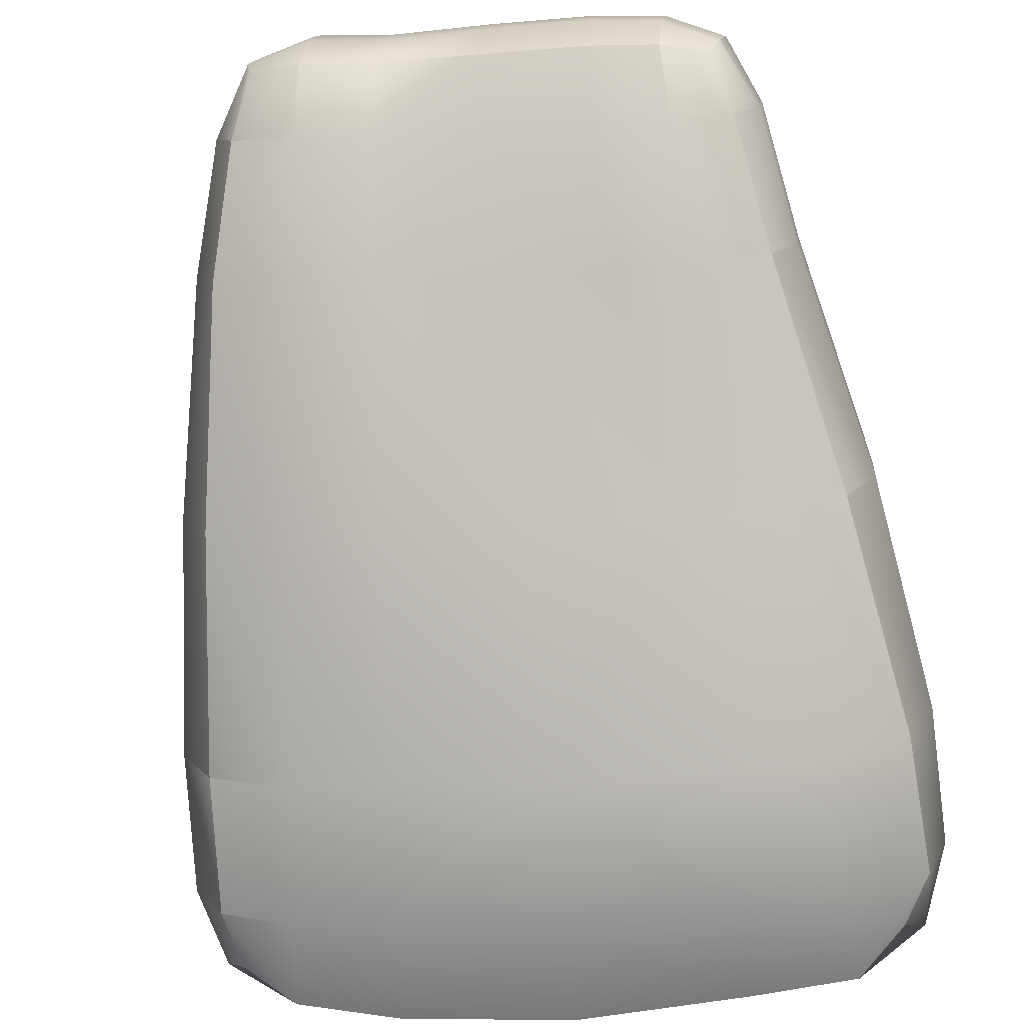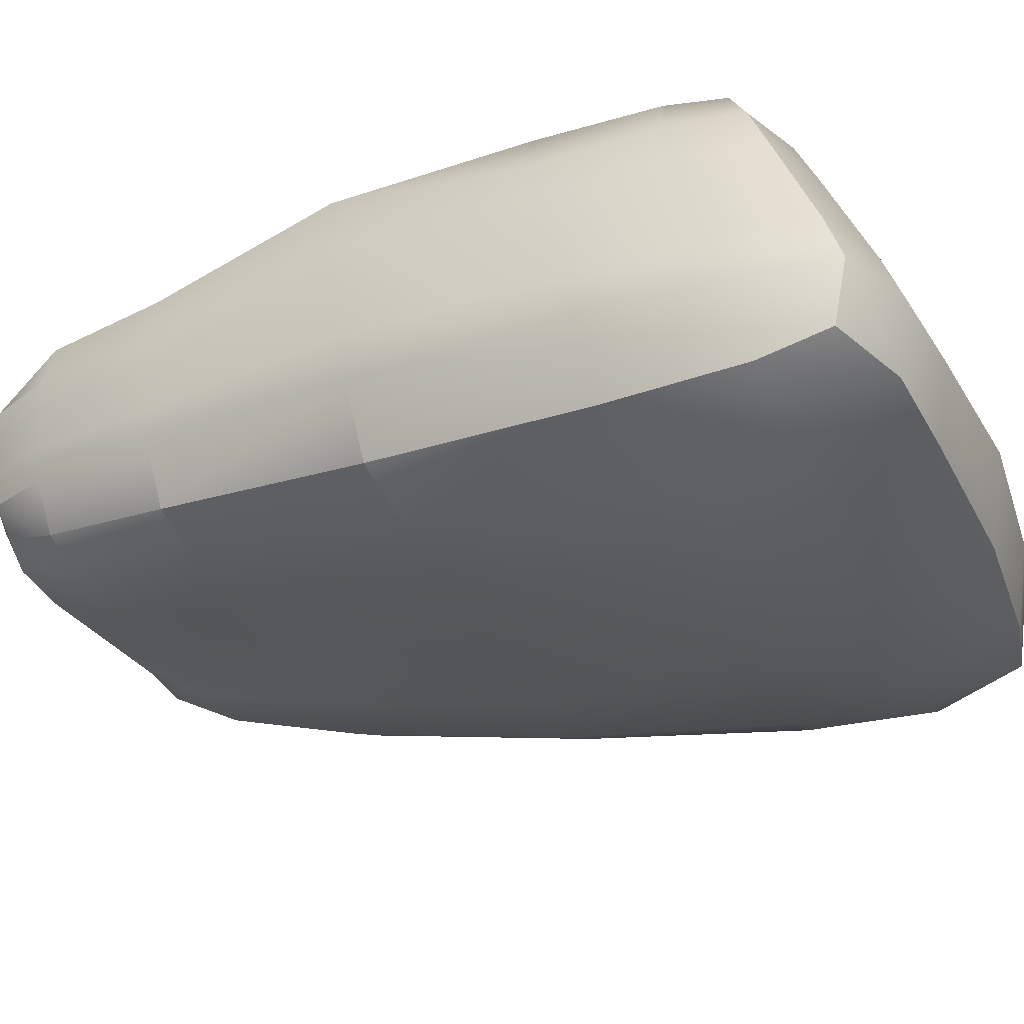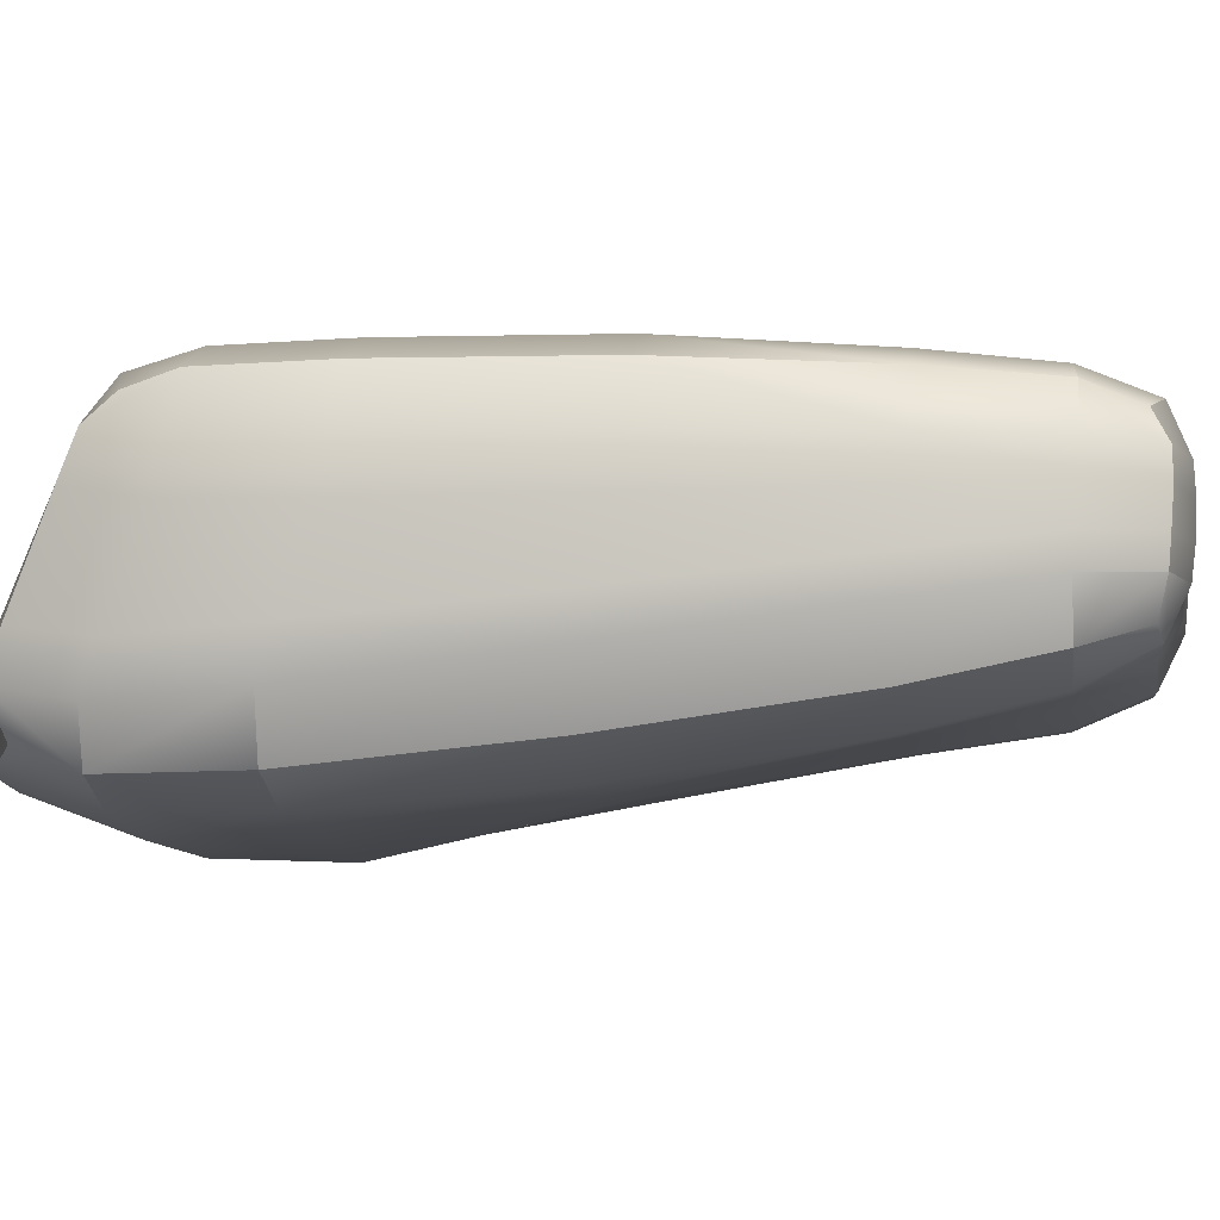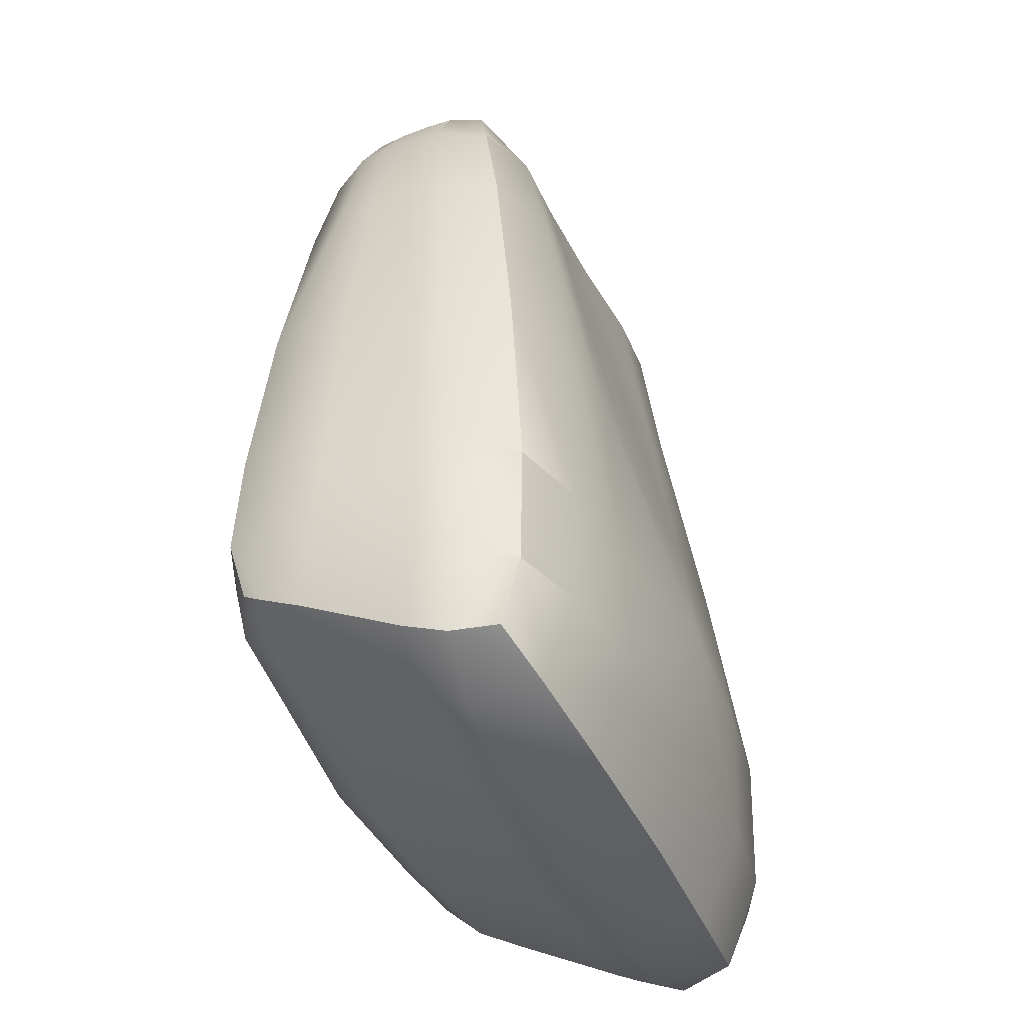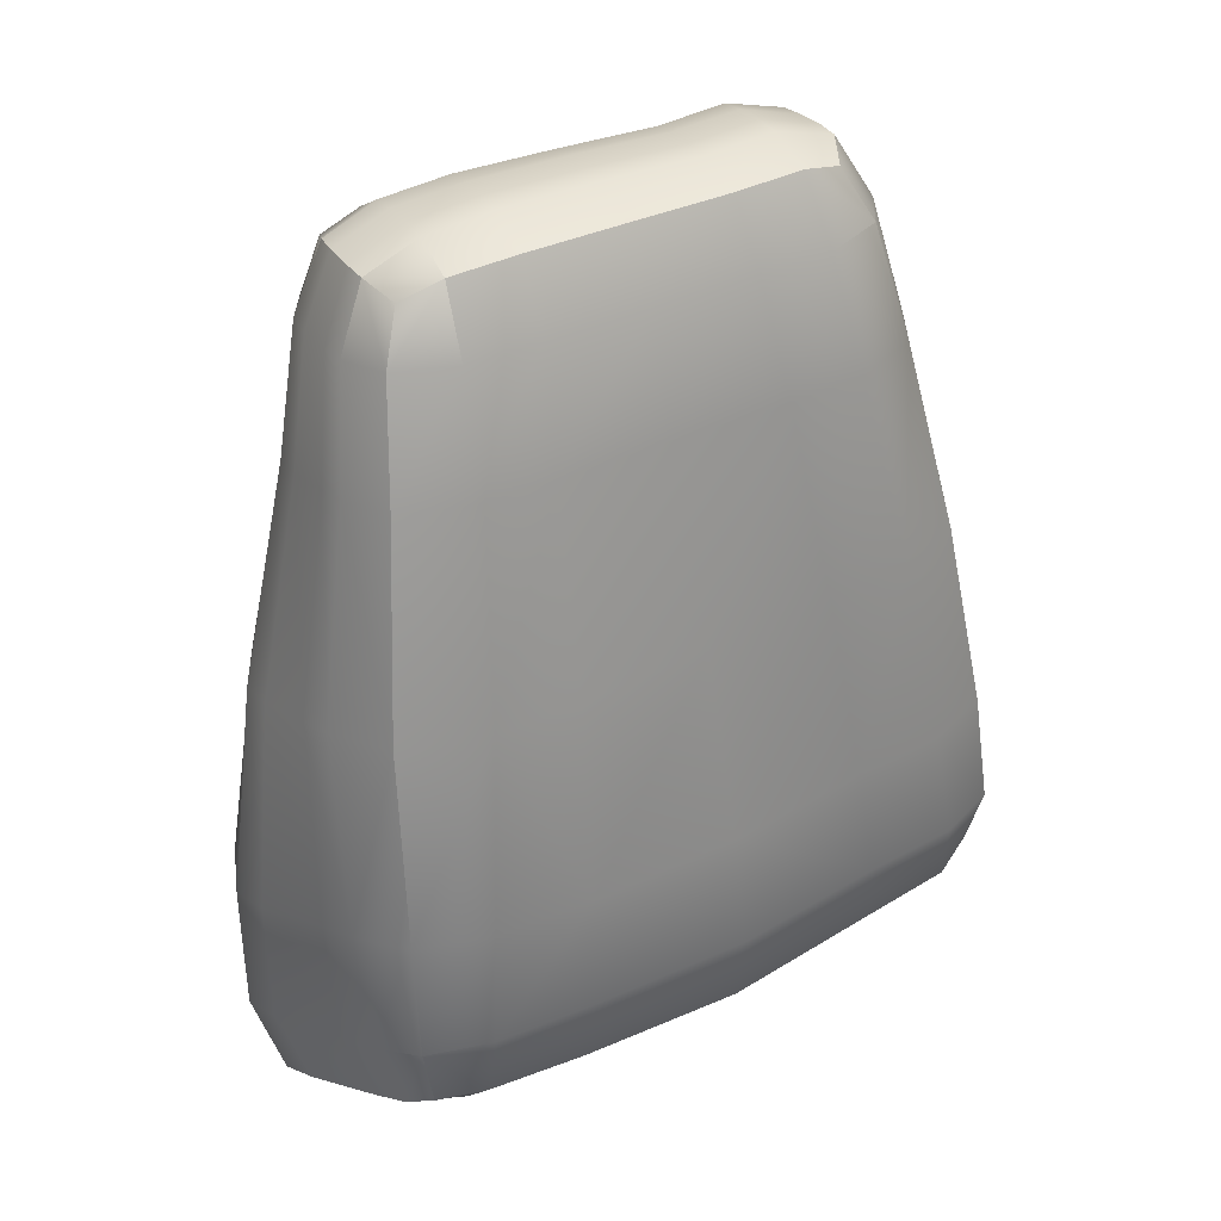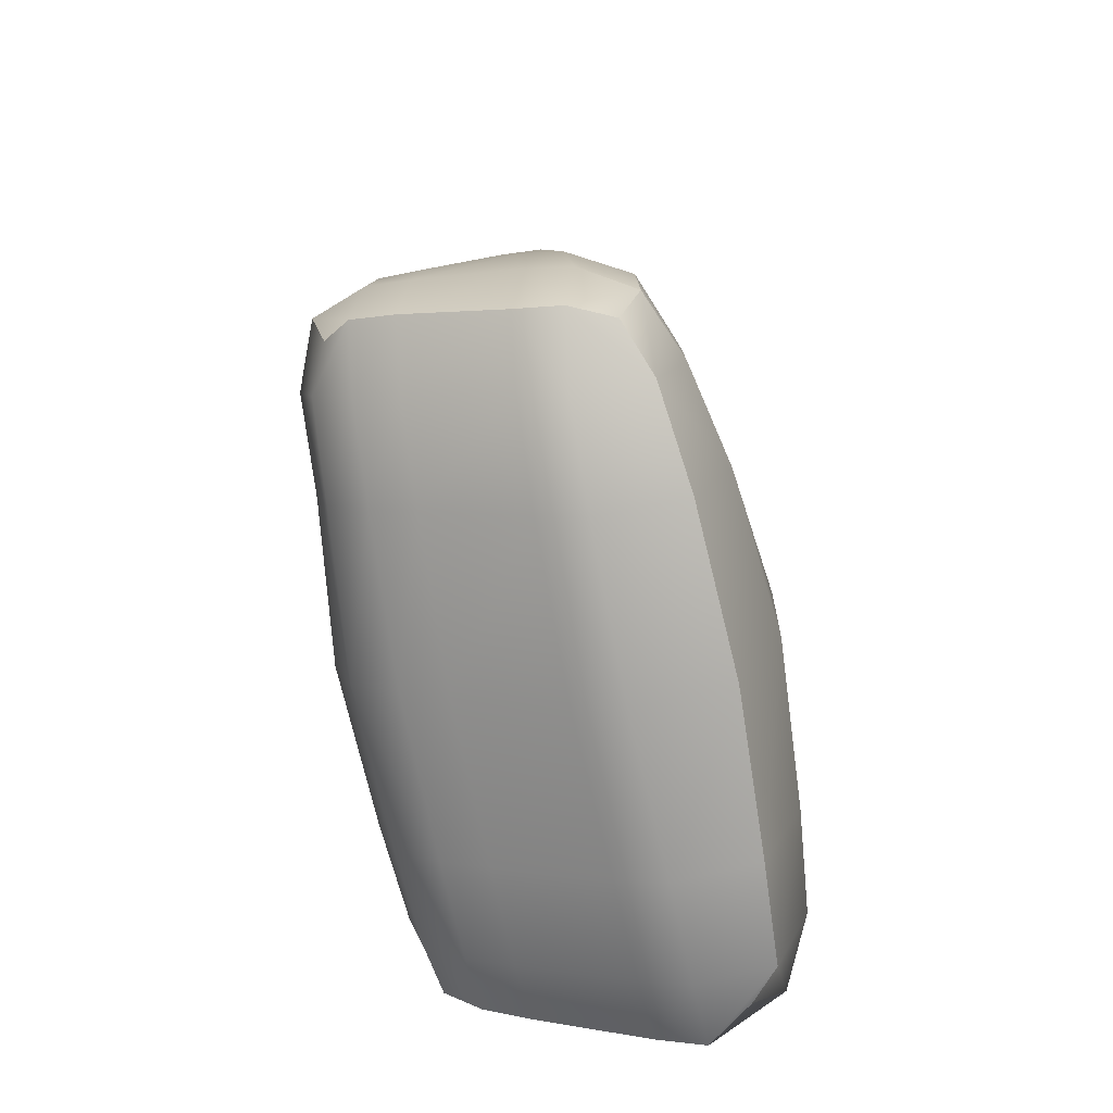
<metadata>
{"format":"obj","ext":"obj","renderer":"f3d","projection":"perspective","resolution":1024,"background":"white","views":[{"elev":-78.9,"azim":9.8,"up":"+Y"},{"elev":-33.2,"azim":116.1,"up":"+Y"},{"elev":-2.5,"azim":-74.7,"up":"+Y"},{"elev":-35.9,"azim":-69.8,"up":"+Z"},{"elev":27.8,"azim":147.3,"up":"+Z"},{"elev":-71.1,"azim":-80.3,"up":"+Z"}]}
</metadata>
<code>
g default
v -5.055 59.28 99.08
v -0.5225 55.74 135.4
v -21 57.74 137.6
v 18.94 59.7 96.74
v 20.03 54.51 133.2
v -9.625 61.88 62.72
v 17.69 61.06 60.06
v -28.98 59.97 101.5
v -37 59.92 65.29
v -6.795 -3.02 91.31
v 17.11 -4.208 88.65
v 18.09 -12.98 47.16
v -4.309 4.856 132.6
v 16.08 2.566 130.3
v -30.79 -3.177 94.12
v -24.88 4.893 135.2
v -9.346 -13.91 50.3
v -36.49 -7.351 52.63
v 54.39 33.32 91.74
v 54.11 34.88 53.36
v 48.16 31.75 129.8
v 54.51 19.36 88.31
v 47.89 21.7 128.6
v 56.75 17.06 47.77
v -12.67 21.31 5.964
v 17.68 19.43 5.225
v -42.66 21.78 10.81
v -13.78 40.49 15.27
v -43.73 40.33 20.25
v 16.51 39.31 14.11
v -55.64 29.24 139.8
v -64.44 36.95 103.9
v -54.46 38.04 141.3
v -72.3 36.34 65.9
v -65.68 24.46 100.4
v -73.18 20.18 60.43
v 1.864 34.44 173.4
v 19.61 32.86 171.8
v -15.92 36.04 174.6
v 0.8833 28.03 173.4
v -16.87 29.83 174.6
v 18.59 26.23 171.8
v 30.89 24.94 169.6
v 40.53 23.73 164.7
v 31.92 31.74 169.6
v 41.5 30.78 164.5
v 45.32 22.92 152.2
v 45.99 30.75 152.2
v 2.582 40.03 173
v 20.35 38.56 171.3
v 3.072 48.43 169
v 21.03 47.13 167.2
v -15.25 41.45 174.3
v -14.9 49.61 170.7
v 2.077 53.33 156.8
v 20.71 52.27 154.8
v -16.49 54.94 158.9
v -28.26 37.16 176.6
v -39.25 38.34 174.5
v -29.18 31.06 176.6
v -40.22 32.17 174.3
v -47.29 38.76 163.1
v -48.26 31.97 162.5
v 0.05 22.45 172.8
v -17.72 24.44 174
v -1.308 14.26 169
v -19.16 16.59 170.5
v 17.8 20.52 171.4
v 16.54 11.93 167.4
v -2.828 8.828 156.6
v -21.32 10.62 158.8
v 15.59 6.213 154.5
v -65.7 17.31 99.12
v -72.92 11.96 58.34
v -60.5 5.274 98.15
v -67.36 0.6792 56.79
v -56.08 23.12 139.3
v -51.97 11.54 139
v -46.62 -1.44 96
v -53.84 -5.073 54.53
v -39.01 5.284 137.1
v -63.42 44.89 105.2
v -52.98 45.11 141.8
v -57.53 55.58 105.1
v -46.92 54.42 141.2
v -71.6 44.51 68.06
v -66.78 55.19 68.65
v -44.56 60.17 103.1
v -34.89 58.17 139.2
v -54.11 59.7 66.96
v -75.45 36.44 43.41
v -73.19 38.68 29.82
v -75.63 18.3 36.68
v -72.75 20.19 21.95
v -61.83 39.9 24.4
v -60.82 21.42 15.77
v 35.07 38.54 14.17
v 47.4 37.9 17.84
v 36.35 18.37 5.275
v 49.8 17.69 9.431
v 52.47 35.85 30.8
v 55.32 15.89 23.99
v -12.34 12.35 2.288
v 18.02 10.53 1.838
v -12.21 -5.204 5.134
v 18.01 -4.8 4.134
v -42.3 13.23 6.98
v -41.99 -2.943 9.502
v -10.65 -13.43 25.61
v 18.74 -12.24 22.47
v -39.86 -9.791 28.53
v -14.1 48.94 19.65
v -44.02 48.45 24.49
v -13.73 57.58 27.06
v -43.54 55.93 31.34
v 16.13 47.82 18.15
v 16.27 55.89 25.05
v -12.32 61.71 40.91
v -41.61 59.19 43.81
v 16.92 59.61 38.14
v 54.04 40.95 93.11
v 52.75 43.25 55.55
v 48.85 52.94 94.37
v 47.49 53.5 57.19
v 48.2 37.98 130.4
v 44.68 47.43 131.1
v 34.8 59.09 95.26
v 34.9 58.86 58.31
v 33.82 52.84 131.8
v 53.77 10.96 87.28
v 46.84 14.87 128.3
v 47.22 -0.7157 87.17
v 41.5 6.094 128.5
v 57.27 7.953 45.93
v 51.31 -5.397 45.5
v 32.82 -5.153 87.2
v 29.94 2.28 128.9
v 35.72 -11.56 45.43
v 28.37 5.824 153
v 39.07 9.139 152.4
v 28.82 11.15 165.5
v 36.78 12.46 162.8
v 44.18 16.96 152.2
v 39.4 18.3 164.4
v 30.05 19.35 169.2
v -29.93 25.61 176
v -40.69 26.77 173.9
v -31.35 17.53 172.4
v -40.01 19.85 172.3
v -48.47 26.37 162.2
v -44.87 16.7 161.9
v -34.12 11.31 160.5
v -60.43 13.31 12.25
v -60.14 -0.1419 14.24
v -72.57 11.88 19.17
v -68.76 4.019 21.07
v -57.82 -5.36 30.49
v -69.92 0.06111 32.67
v -75.13 9.864 34.26
v 56.01 6.878 21.74
v 51.2 -5.247 21.12
v 50.66 8.941 6.44
v 46.26 0.7578 10.16
v 37.02 -10.77 20.9
v 36.72 -4.275 3.944
v 36.66 9.661 1.972
v 46.27 36.43 152.3
v 43.29 45.27 152.7
v 41.97 36.22 164.3
v 39.47 41.73 161.5
v 33.37 50.5 153.4
v 33.19 45.52 165.3
v 32.56 37.33 169.1
v -29.26 56.06 160.3
v -40.19 52.81 162.1
v -27.17 51.05 172.6
v -35.44 49.22 171.2
v -45.77 44.77 163.1
v -38.27 43.75 174.3
v -27.52 42.58 176.2
v -75.08 44.57 46.06
v -71.06 54.27 47.04
v -72.88 46.67 33.07
v -69.23 51.7 37.13
v -59.44 58.58 45.61
v -61.4 54.99 33.9
v -62.01 47.85 28.07
v 34.82 57.59 36.48
v 46.17 53.23 35.42
v 34.38 54.29 24.31
v 43.91 52.66 25.03
v 50.99 44.4 33.51
v 46.14 46.22 21.38
v 34.52 46.89 18.07
g Rock2 Rocks
f 97 194 98
f 194 193 98
f 194 190 193
f 190 191 193
f 116 117 194
f 117 190 194
f 30 116 97
f 116 194 97
f 122 192 124
f 192 189 124
f 192 193 189
f 193 191 189
f 101 98 192
f 98 193 192
f 101 192 20
f 192 122 20
f 117 120 190
f 120 188 190
f 188 189 190
f 189 191 190
f 124 189 128
f 189 188 128
f 120 7 188
f 7 128 188
f 113 187 115
f 187 186 115
f 187 183 186
f 183 184 186
f 95 92 187
f 92 183 187
f 29 95 113
f 95 187 113
f 87 90 182
f 90 185 182
f 185 186 182
f 186 184 182
f 115 186 119
f 186 185 119
f 119 185 9
f 185 90 9
f 91 181 92
f 181 183 92
f 181 182 183
f 182 184 183
f 86 87 181
f 87 182 181
f 34 86 91
f 86 181 91
f 59 58 179
f 58 180 179
f 180 176 179
f 176 177 179
f 180 53 176
f 53 54 176
f 58 39 180
f 39 53 180
f 83 178 85
f 178 175 85
f 178 179 175
f 179 177 175
f 62 59 178
f 59 179 178
f 33 62 83
f 62 178 83
f 174 176 57
f 176 54 57
f 174 175 176
f 175 177 176
f 89 85 174
f 85 175 174
f 89 174 3
f 174 57 3
f 50 173 52
f 173 172 52
f 173 169 172
f 169 170 172
f 45 46 173
f 46 169 173
f 38 45 50
f 45 173 50
f 129 171 126
f 171 168 126
f 171 172 168
f 172 170 168
f 56 52 171
f 52 172 171
f 5 56 129
f 56 171 129
f 48 167 46
f 167 169 46
f 167 168 169
f 168 170 169
f 125 126 167
f 126 168 167
f 21 125 48
f 125 167 48
f 106 104 165
f 104 166 165
f 166 162 165
f 162 163 165
f 162 166 100
f 166 99 100
f 26 99 104
f 99 166 104
f 138 164 135
f 164 161 135
f 164 165 161
f 165 163 161
f 106 165 110
f 165 164 110
f 110 164 12
f 164 138 12
f 160 162 102
f 162 100 102
f 160 161 162
f 161 163 162
f 135 161 134
f 161 160 134
f 134 160 24
f 160 102 24
f 76 74 158
f 74 159 158
f 159 155 158
f 155 156 158
f 159 93 155
f 93 94 155
f 159 74 93
f 74 36 93
f 108 111 154
f 111 157 154
f 157 158 154
f 158 156 154
f 80 76 157
f 76 158 157
f 157 111 80
f 111 18 80
f 155 94 153
f 94 96 153
f 153 154 155
f 154 156 155
f 107 108 153
f 108 154 153
f 27 107 96
f 107 153 96
f 81 152 78
f 152 151 78
f 152 148 151
f 148 149 151
f 152 71 148
f 71 67 148
f 16 71 81
f 71 152 81
f 63 150 61
f 150 147 61
f 150 151 147
f 151 149 147
f 77 78 150
f 78 151 150
f 77 150 31
f 150 63 31
f 146 148 65
f 148 67 65
f 146 147 148
f 147 149 148
f 60 61 146
f 61 147 146
f 60 146 41
f 146 65 41
f 43 145 44
f 145 144 44
f 145 141 144
f 141 142 144
f 68 69 145
f 69 141 145
f 42 68 43
f 68 145 43
f 133 131 140
f 131 143 140
f 143 144 140
f 144 142 140
f 47 44 143
f 44 144 143
f 131 23 143
f 23 47 143
f 72 139 69
f 139 141 69
f 139 140 141
f 140 142 141
f 137 133 139
f 133 140 139
f 14 137 72
f 137 139 72
f 138 136 12
f 136 11 12
f 11 136 14
f 136 137 14
f 136 132 137
f 132 133 137
f 138 135 136
f 135 132 136
f 135 134 132
f 134 130 132
f 132 130 133
f 130 131 133
f 130 22 131
f 22 23 131
f 134 24 130
f 24 22 130
f 4 5 127
f 5 129 127
f 128 7 127
f 7 4 127
f 123 124 127
f 124 128 127
f 127 129 123
f 129 126 123
f 121 123 125
f 123 126 125
f 121 122 123
f 122 124 123
f 20 122 19
f 122 121 19
f 19 121 21
f 121 125 21
f 118 6 120
f 6 7 120
f 118 119 6
f 119 9 6
f 114 115 118
f 115 119 118
f 114 118 117
f 118 120 117
f 112 114 116
f 114 117 116
f 112 113 114
f 113 115 114
f 28 29 112
f 29 113 112
f 30 28 116
f 28 112 116
f 109 17 111
f 17 18 111
f 109 110 17
f 110 12 17
f 105 106 109
f 106 110 109
f 105 109 108
f 109 111 108
f 103 105 107
f 105 108 107
f 103 104 105
f 104 106 105
f 103 25 104
f 25 26 104
f 25 103 27
f 103 107 27
f 102 101 24
f 101 20 24
f 100 98 102
f 98 101 102
f 99 97 100
f 97 98 100
f 99 26 97
f 26 30 97
f 27 96 29
f 96 95 29
f 96 94 95
f 94 92 95
f 94 93 92
f 93 91 92
f 93 36 91
f 36 34 91
f 90 88 9
f 88 8 9
f 88 89 8
f 89 3 8
f 84 85 88
f 85 89 88
f 84 88 87
f 88 90 87
f 82 84 86
f 84 87 86
f 82 83 84
f 83 85 84
f 32 33 82
f 33 83 82
f 34 32 86
f 32 82 86
f 79 15 81
f 15 16 81
f 80 18 79
f 18 15 79
f 79 75 80
f 75 76 80
f 79 81 75
f 81 78 75
f 75 78 73
f 78 77 73
f 75 73 76
f 73 74 76
f 74 73 36
f 73 35 36
f 73 77 35
f 77 31 35
f 13 14 70
f 14 72 70
f 13 70 16
f 70 71 16
f 70 66 71
f 66 67 71
f 72 69 70
f 69 66 70
f 69 68 66
f 68 64 66
f 66 64 67
f 64 65 67
f 64 40 65
f 40 41 65
f 68 42 64
f 42 40 64
f 31 63 33
f 63 62 33
f 63 61 62
f 61 59 62
f 61 60 59
f 60 58 59
f 39 58 41
f 58 60 41
f 3 57 2
f 57 55 2
f 2 55 5
f 55 56 5
f 56 55 52
f 55 51 52
f 55 57 51
f 57 54 51
f 51 54 49
f 54 53 49
f 52 51 50
f 51 49 50
f 50 49 38
f 49 37 38
f 49 53 37
f 53 39 37
f 23 21 47
f 21 48 47
f 47 48 44
f 48 46 44
f 44 46 43
f 46 45 43
f 43 45 42
f 45 38 42
f 37 39 40
f 39 41 40
f 38 37 42
f 37 40 42
f 36 35 34
f 35 32 34
f 35 31 32
f 31 33 32
f 25 27 28
f 27 29 28
f 26 25 30
f 25 28 30
f 22 19 23
f 19 21 23
f 24 20 22
f 20 19 22
f 18 17 15
f 17 10 15
f 15 10 16
f 10 13 16
f 10 11 13
f 11 14 13
f 12 11 17
f 11 10 17
f 9 8 6
f 8 1 6
f 6 1 7
f 1 4 7
f 1 2 4
f 2 5 4
f 8 3 1
f 3 2 1

</code>
